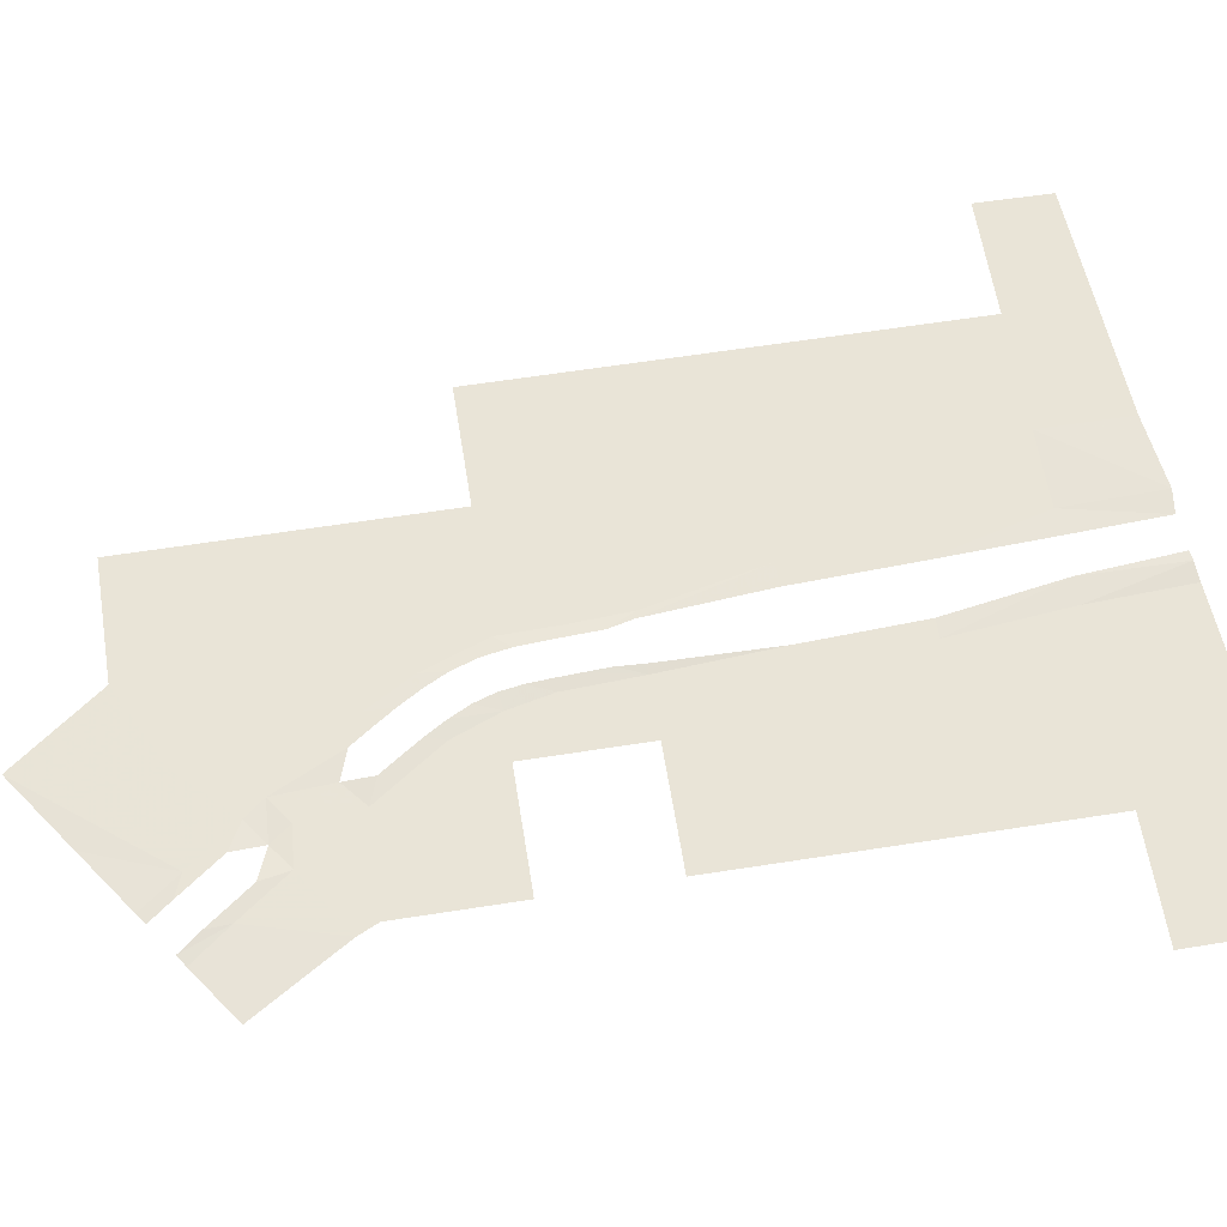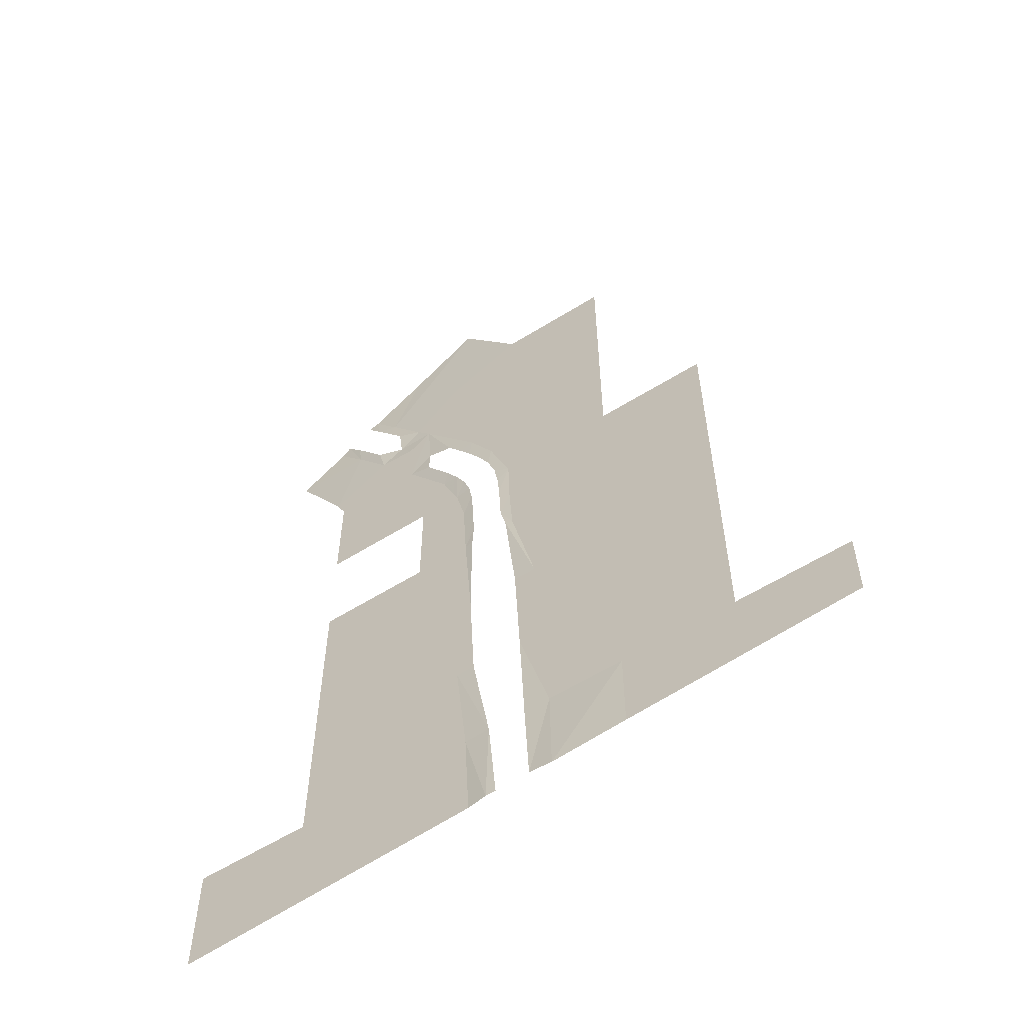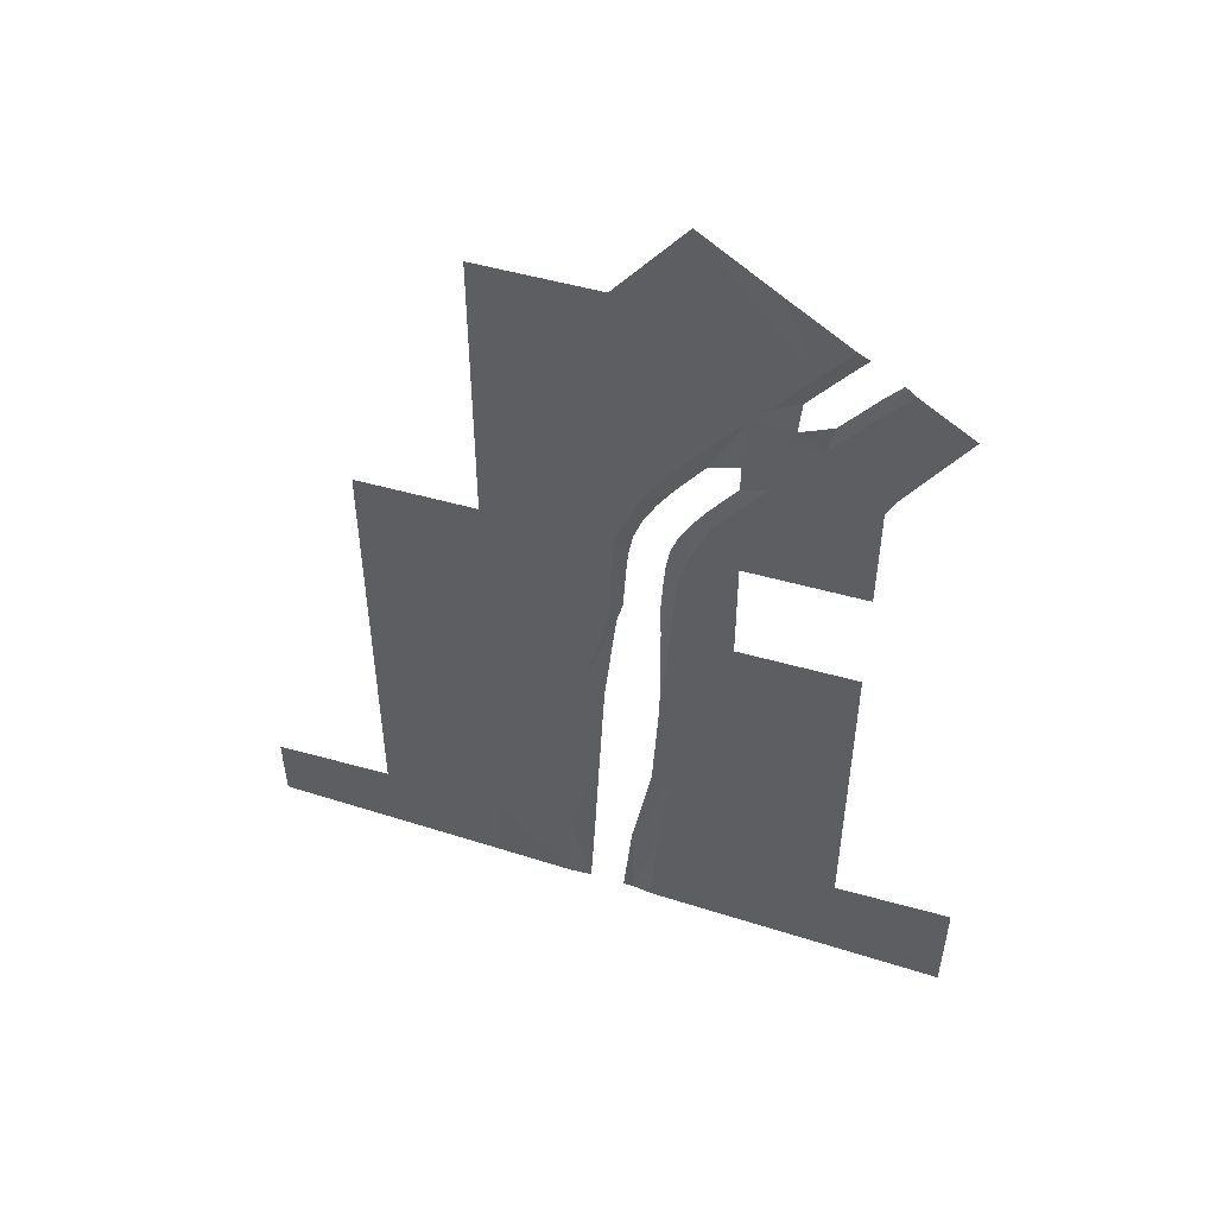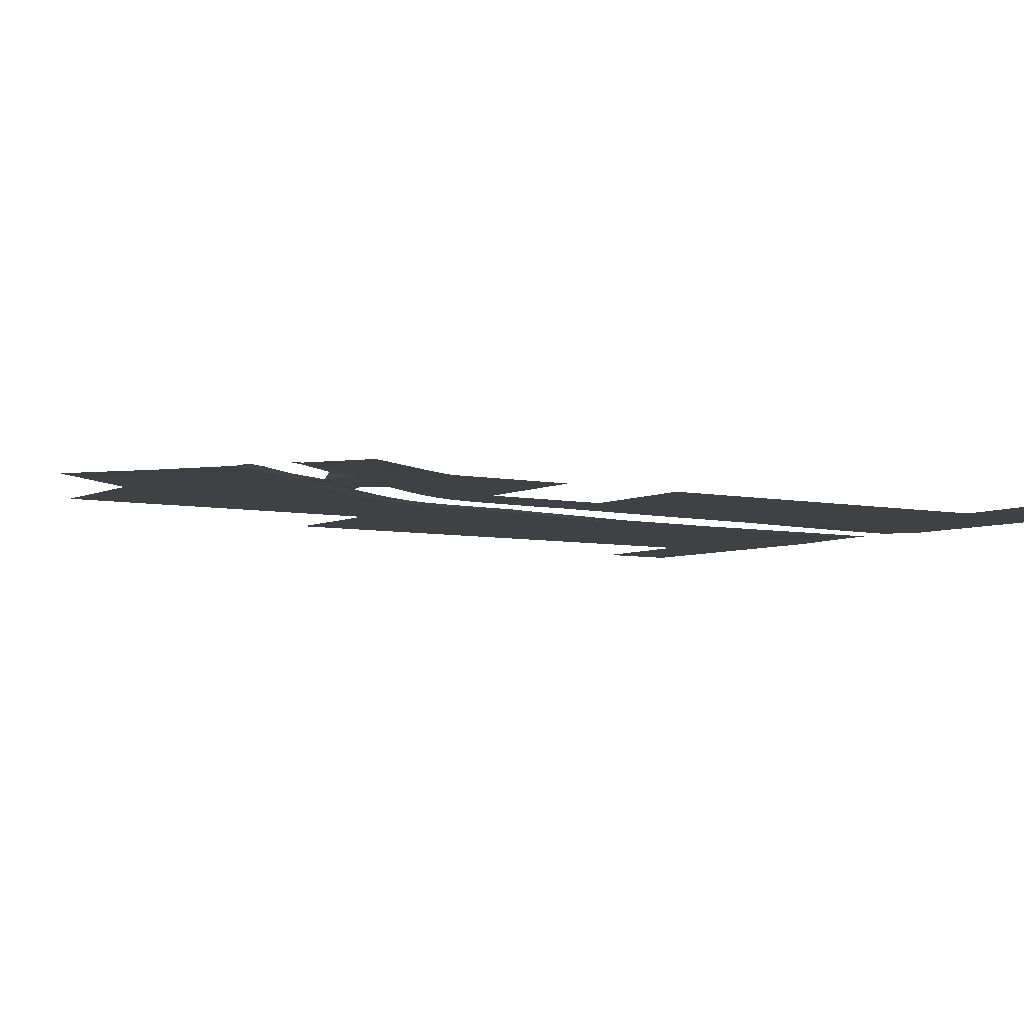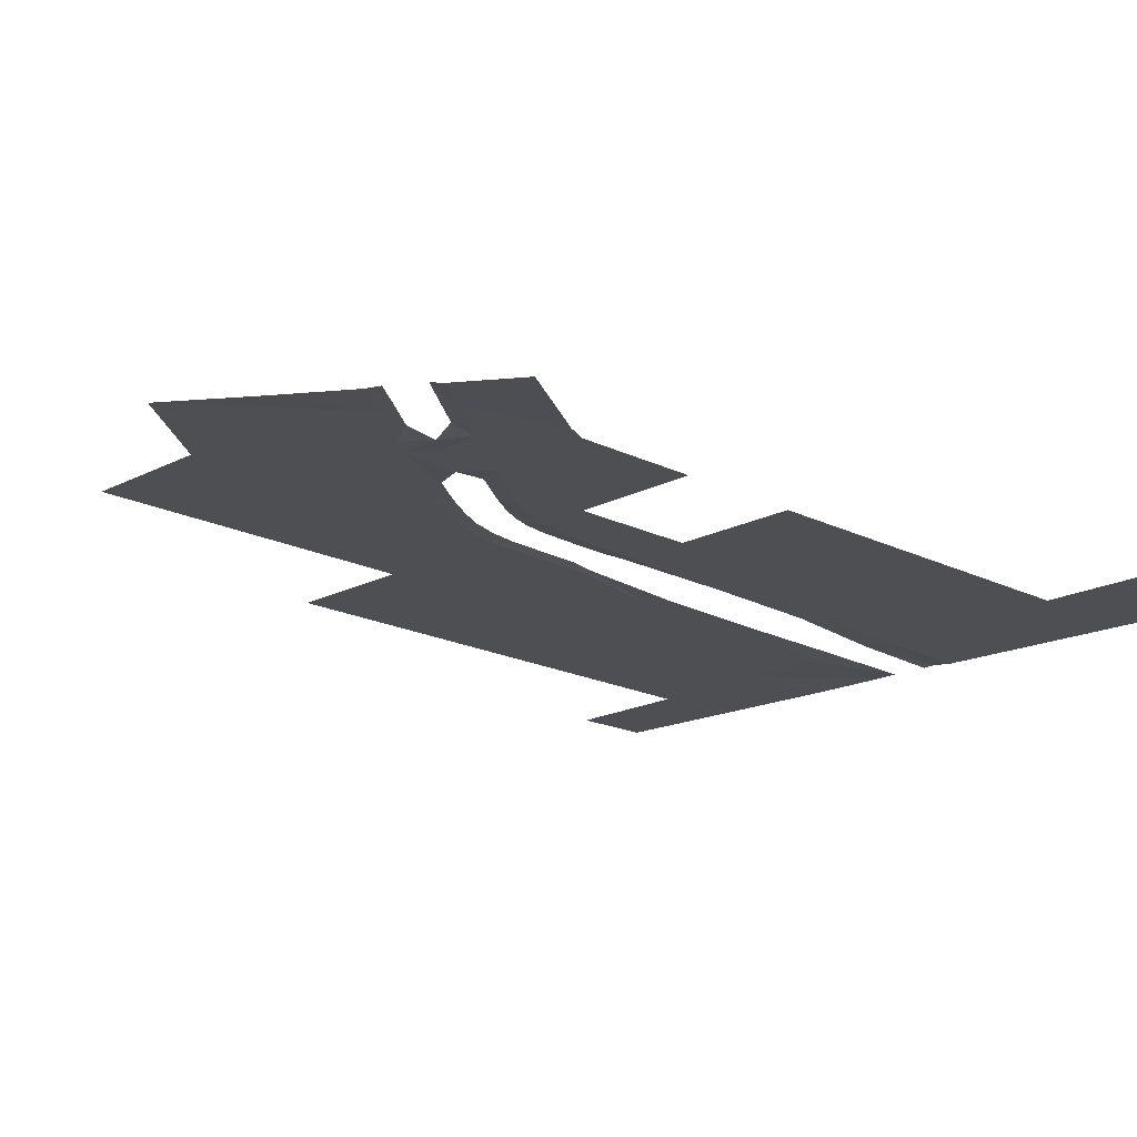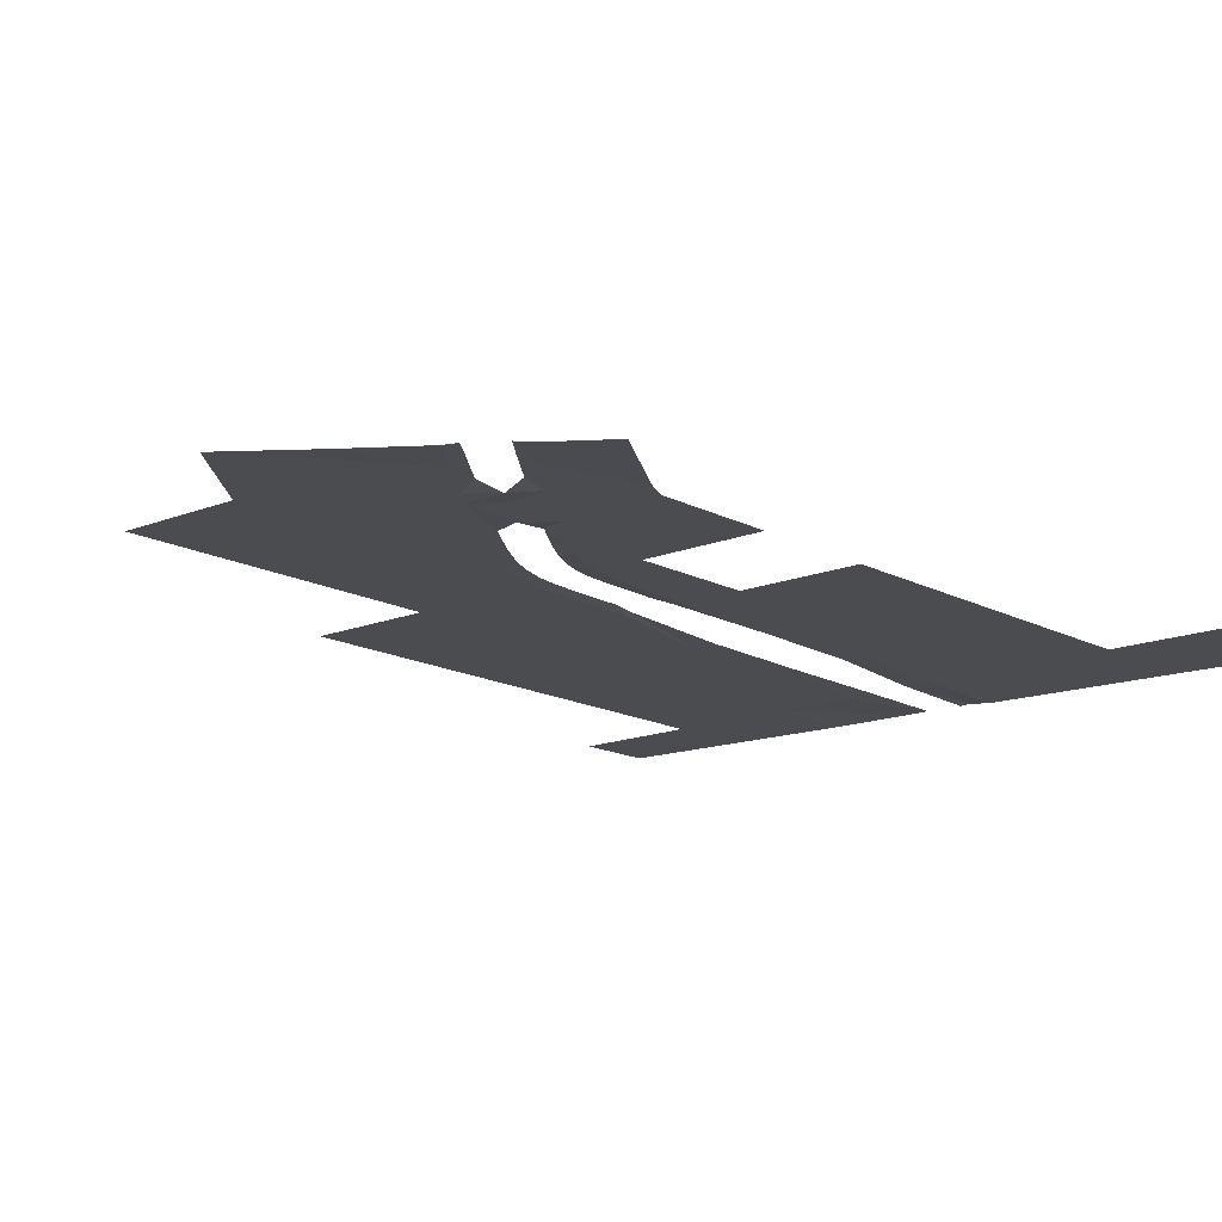
<metadata>
{"format":"obj","ext":"obj","renderer":"f3d","projection":"perspective","resolution":1024,"background":"white","views":[{"elev":61.2,"azim":80.9,"up":"+Y"},{"elev":-59.5,"azim":-147.4,"up":"+Z"},{"elev":53.0,"azim":16.7,"up":"+Z"},{"elev":-5.7,"azim":56.4,"up":"+Y"},{"elev":-18.0,"azim":45.6,"up":"+Y"},{"elev":-14.9,"azim":41.1,"up":"+Y"}]}
</metadata>
<code>
g polySurface672
v 8865 -440.8 1.529e+05
v 9161 -479.6 1.539e+05
v 8082 -478.8 1.525e+05
v 9344 -441.2 1.535e+05
v 9823 -441.7 1.542e+05
v 9996 -504.2 1.55e+05
v 1.03e+04 -466 154817
v 8248 -504.2 1.563e+05
v 7786 -479.9 1.556e+05
v 6618 -478.9 1.54e+05
v 7624 -478.8 1.519e+05
v 4189 -478.8 1.497e+05
v 5804 -478.8 1.495e+05
v 5022 -478.8 1.481e+05
v 3862 -478.8 1.462e+05
v 755.1 -478.8 1.497e+05
v 755.1 -478.8 1.552e+05
v 4189 -478.8 1.552e+05
v 755.1 -478.8 1.462e+05
v 4189 -478.8 142815
v 755.1 -478.8 142815
v -2679 -478.8 1.462e+05
v -2679 -478.8 142815
v 755.1 -478.8 1.394e+05
v -2679 -478.8 1.394e+05
v 755.1 -478.8 1.359e+05
v -2679 -478.8 1.359e+05
v 755.1 -478.8 1.325e+05
v -2679 -478.8 1.325e+05
v 762.6 -478.8 1.299e+05
v -2664 -478.8 1.301e+05
v -6114 -478.8 1.325e+05
v -6091 -478.8 1.303e+05
v 3170 -478.8 1.359e+05
v 3414 -478.8 1.394e+05
v 4092 -478.8 1.394e+05
v 3940 -478.8 1.359e+05
v 3013 -478.8 1.325e+05
v 2058 -478.8 1.325e+05
v 2954 -417.3 1.296e+05
v 3654 -440.3 1.297e+05
v 3789 -453 1.325e+05
v 4418 -440.3 142895
v 4418 -440.3 142895
v 4592 -440.3 1.436e+05
v 4293 -478.8 1.445e+05
v 4336 -478.8 1.462e+05
v 4664 -440.5 1.451e+05
v 4624 -440.3 1.443e+05
v 4717 -441 145808
v 4848 -442.5 1.466e+05
v 5103 -444.3 1.473e+05
v 5458 -445.8 1.48e+05
v 5851 -446.4 1.487e+05
v 6264 -446.9 1.493e+05
v 6684 -447.1 1.499e+05
v 7511 -482.9 1.502e+05
v 7934 -478.8 1.508e+05
v 8362 -478.8 1.514e+05
v 8795 -513.1 151951
v 8233 -478.8 1.496e+05
v 7501 -433.6 149321
v 7762 -478.8 1.489e+05
v 7089 -433.8 1.487e+05
v 6693 -434.1 1.481e+05
v 6856 -478.8 1.476e+05
v 6332 -434.9 147554
v 6308 -478.8 1.462e+05
v 7624 -478.8 1.462e+05
v 1.106e+04 -478.8 1.462e+05
v 6028 -436.4 1.47e+05
v 5821 -438.2 146342
v 5711 -439.5 1.457e+05
v 6020 -478.8 1.45e+05
v 5662 -440.2 1.45e+05
v 5623 -440.3 1.443e+05
v 5906 -478.8 142815
v 7624 -478.8 142815
v 6145 -478.8 1.394e+05
v 7624 -478.8 1.394e+05
v 1.106e+04 -478.8 1.394e+05
v 1.106e+04 -478.8 142815
v 7624 -478.8 1.359e+05
v 6043 -478.8 1.359e+05
v 1.106e+04 -478.8 1.359e+05
v 1.106e+04 -478.8 1.325e+05
v 7624 -478.8 1.325e+05
v 1.104e+04 -478.8 1.292e+05
v 7616 -478.8 1.294e+05
v 1.447e+04 -478.8 1.29e+05
v 14492 -478.8 1.325e+05
v 5591 -440.3 1.436e+05
v 5631 -440.3 1.428e+05
v 5660 -478.8 1.394e+05
v 5631 -440.3 1.428e+05
v 5488 -478.8 1.359e+05
v 4921 -453 1.325e+05
v 5689 -478.8 1.325e+05
v 6887 -478.8 1.325e+05
v 4967 -417.5 1.296e+05
v 5539 -478.8 1.296e+05
v 4674 -440.3 1.296e+05
v 1.058e+04 -479.6 1.529e+05
v 1.298e+04 -504.4 1.529e+05
v 1.144e+04 -504.4 1.54e+05
v 1.114e+04 -466 1.542e+05
v 1.064e+04 -441.5 1.536e+05
v 1.016e+04 -441.2 1.53e+05
v 9684 -440.7 1.523e+05
v 1.133e+04 -478.8 1.503e+05
v 9501 -478.8 1.515e+05
v 1.106e+04 -478.8 1.497e+05
v 6106 -480.3 1.578e+05
g polySurface672_0
f 3 2 1
f 2 4 1
f 2 5 4
f 2 6 5
f 6 7 5
f 8 6 2
f 9 8 2
f 2 3 10
f 9 2 10
f 3 11 10
f 11 12 10
f 11 13 12
f 13 14 12
f 14 15 12
f 12 15 16
f 12 16 17
f 18 12 17
f 10 12 18
f 9 10 18
f 15 19 16
f 15 20 19
f 20 21 19
f 19 21 22
f 21 23 22
f 21 24 23
f 24 25 23
f 24 26 25
f 26 27 25
f 26 28 27
f 28 29 27
f 28 30 29
f 30 31 29
f 29 31 32
f 31 33 32
f 34 26 24
f 35 34 24
f 20 35 21
f 35 24 21
f 35 36 34
f 36 37 34
f 38 34 37
f 34 38 39
f 34 39 26
f 39 28 26
f 38 40 39
f 39 40 28
f 40 30 28
f 41 40 38
f 42 41 38
f 42 38 37
f 43 36 35
f 20 43 35
f 45 44 20
f 46 45 20
f 46 20 15
f 47 46 15
f 46 47 48
f 46 48 49
f 46 49 45
f 47 50 48
f 47 51 50
f 52 51 47
f 14 52 47
f 14 47 15
f 14 53 52
f 14 54 53
f 13 54 14
f 13 55 54
f 13 56 55
f 56 13 11
f 56 11 57
f 11 58 57
f 11 59 58
f 11 60 59
f 61 57 58
f 61 58 59
f 62 57 61
f 63 62 61
f 64 62 63
f 65 64 63
f 66 65 63
f 67 65 66
f 68 67 66
f 66 69 68
f 66 63 69
f 70 69 63
f 68 71 67
f 68 72 71
f 73 72 68
f 74 73 68
f 69 74 68
f 75 73 74
f 76 75 74
f 77 76 74
f 69 77 74
f 69 78 77
f 77 78 79
f 78 80 79
f 81 80 78
f 82 81 78
f 80 83 79
f 83 84 79
f 81 85 80
f 85 83 80
f 85 86 83
f 86 87 83
f 83 87 84
f 86 88 87
f 88 89 87
f 90 88 86
f 91 90 86
f 77 92 76
f 77 93 92
f 77 79 94
f 95 77 94
f 94 79 96
f 79 84 96
f 96 84 97
f 84 98 97
f 99 98 84
f 87 99 84
f 98 100 97
f 101 100 98
f 99 101 98
f 100 102 97
f 99 87 101
f 87 89 101
f 105 104 103
f 106 105 103
f 107 106 103
f 108 107 103
f 109 108 103
f 104 110 103
f 110 111 103
f 109 103 111
f 60 109 111
f 111 59 60
f 61 59 111
f 112 61 111
f 110 112 111
f 112 63 61
f 112 70 63
f 11 3 60
f 3 1 60
f 113 9 18
f 9 113 8

</code>
